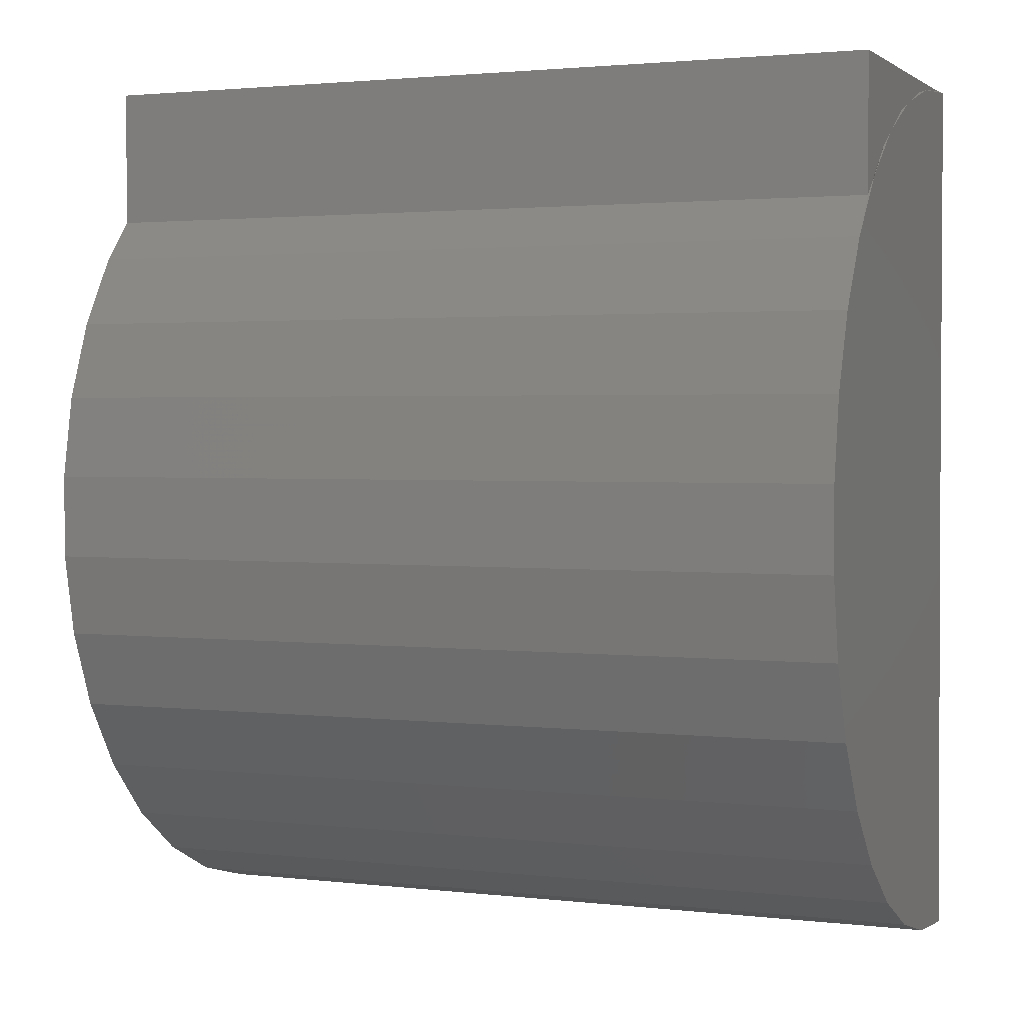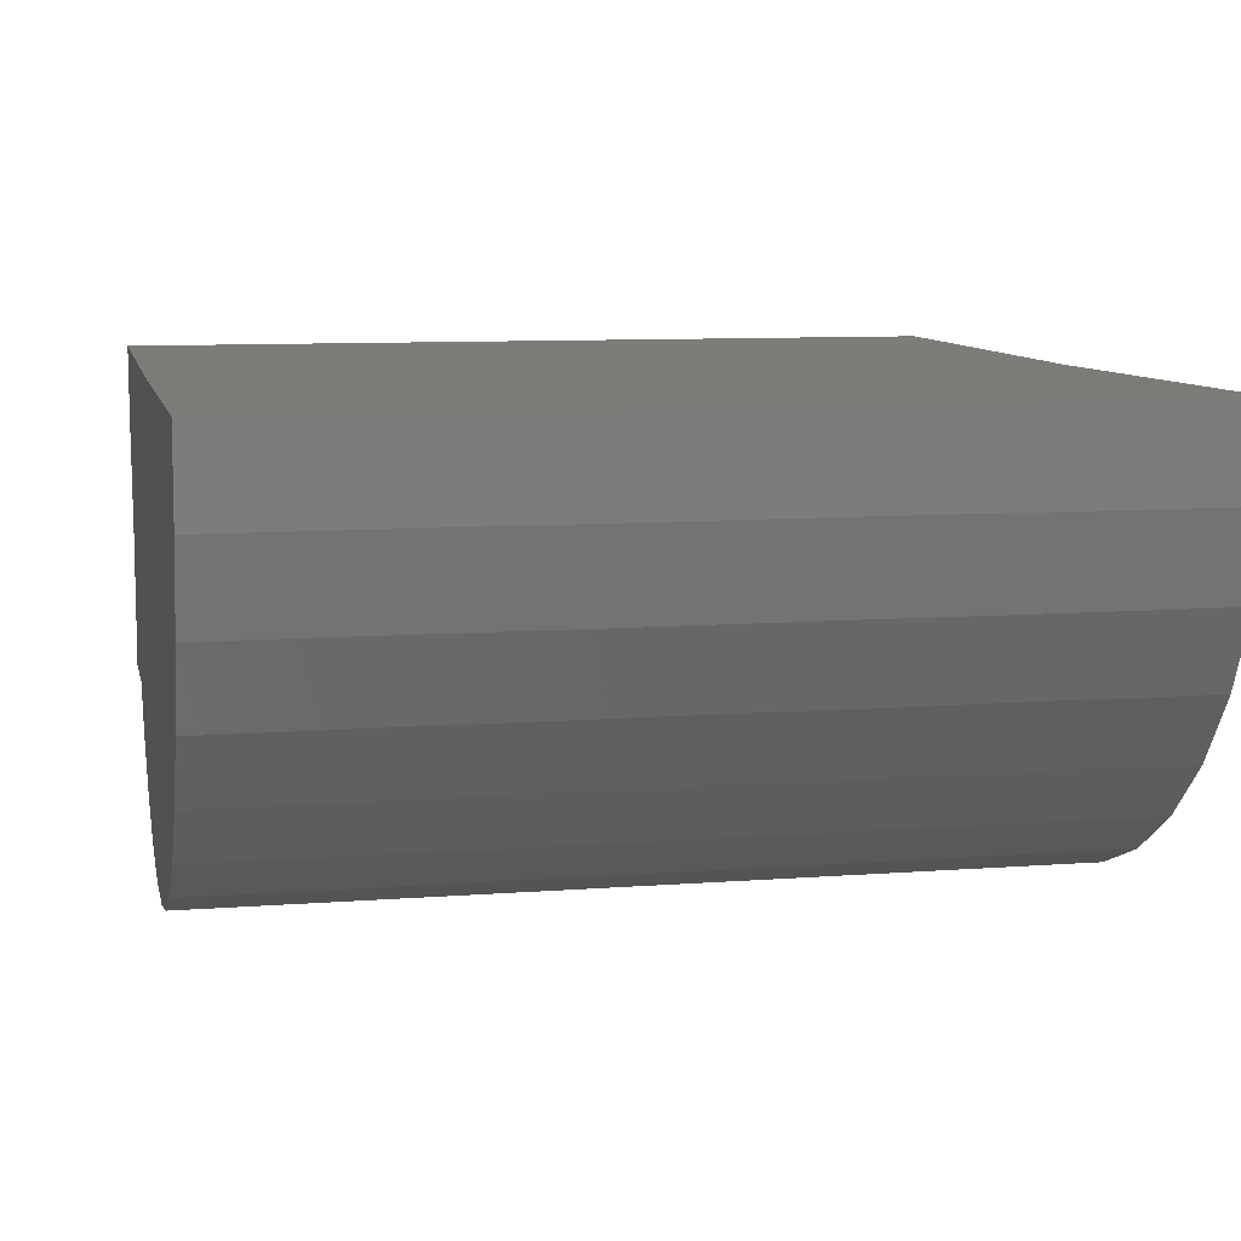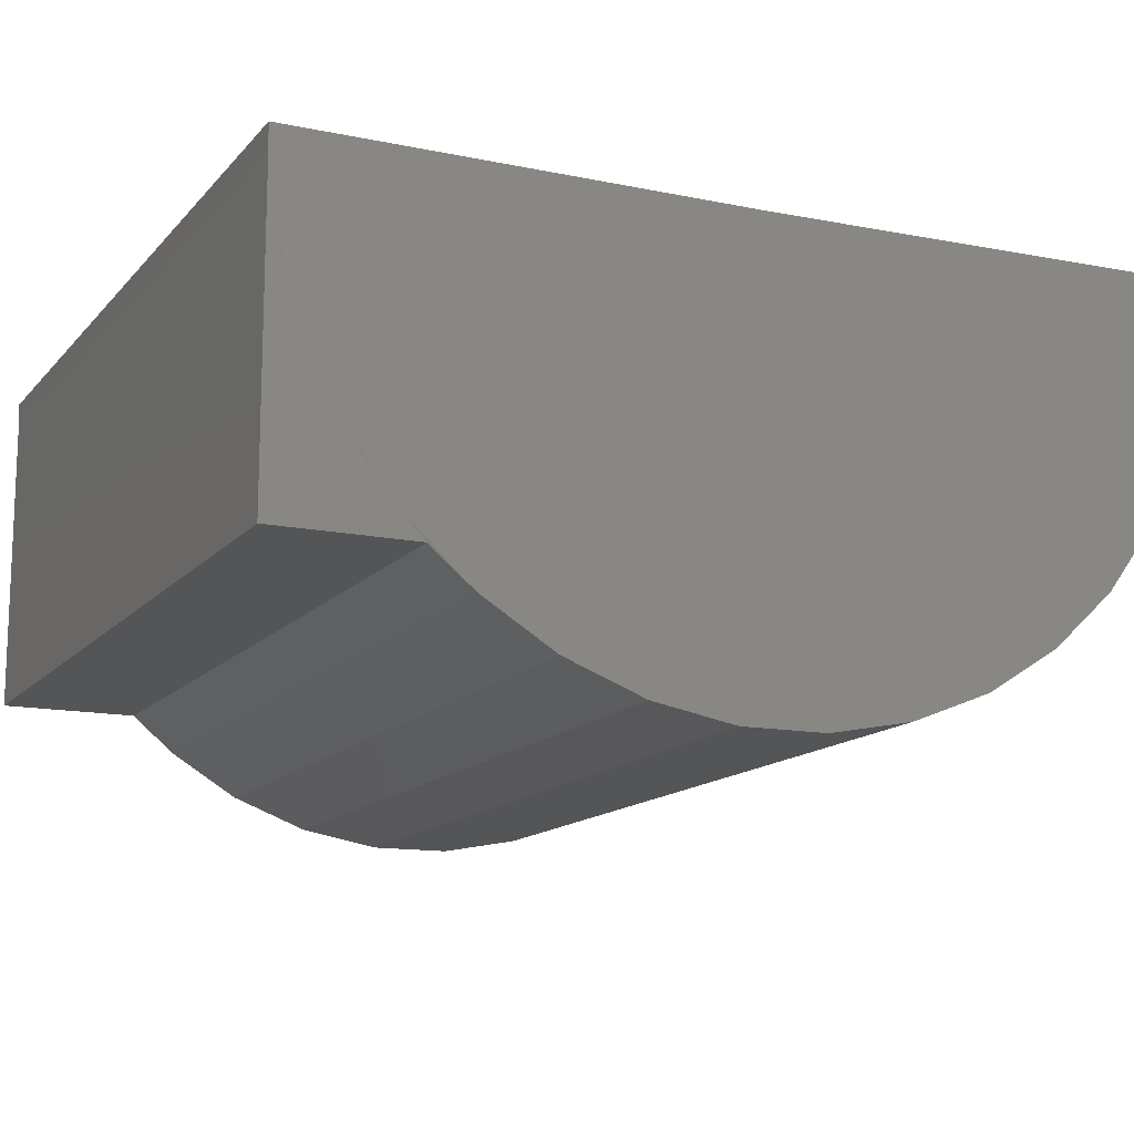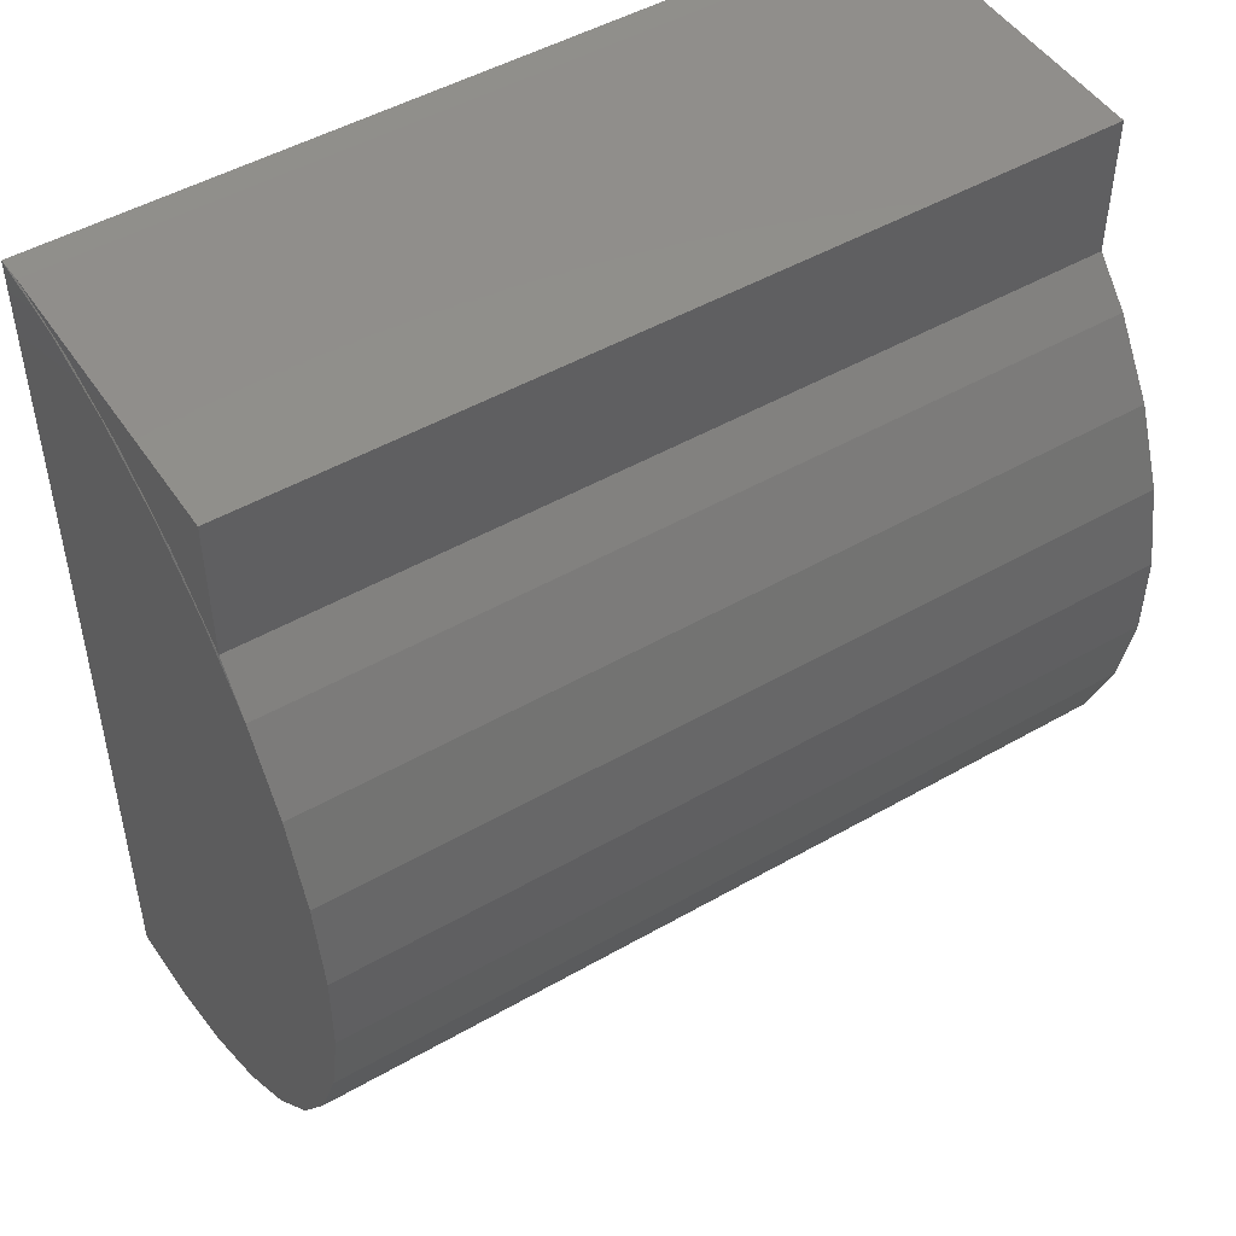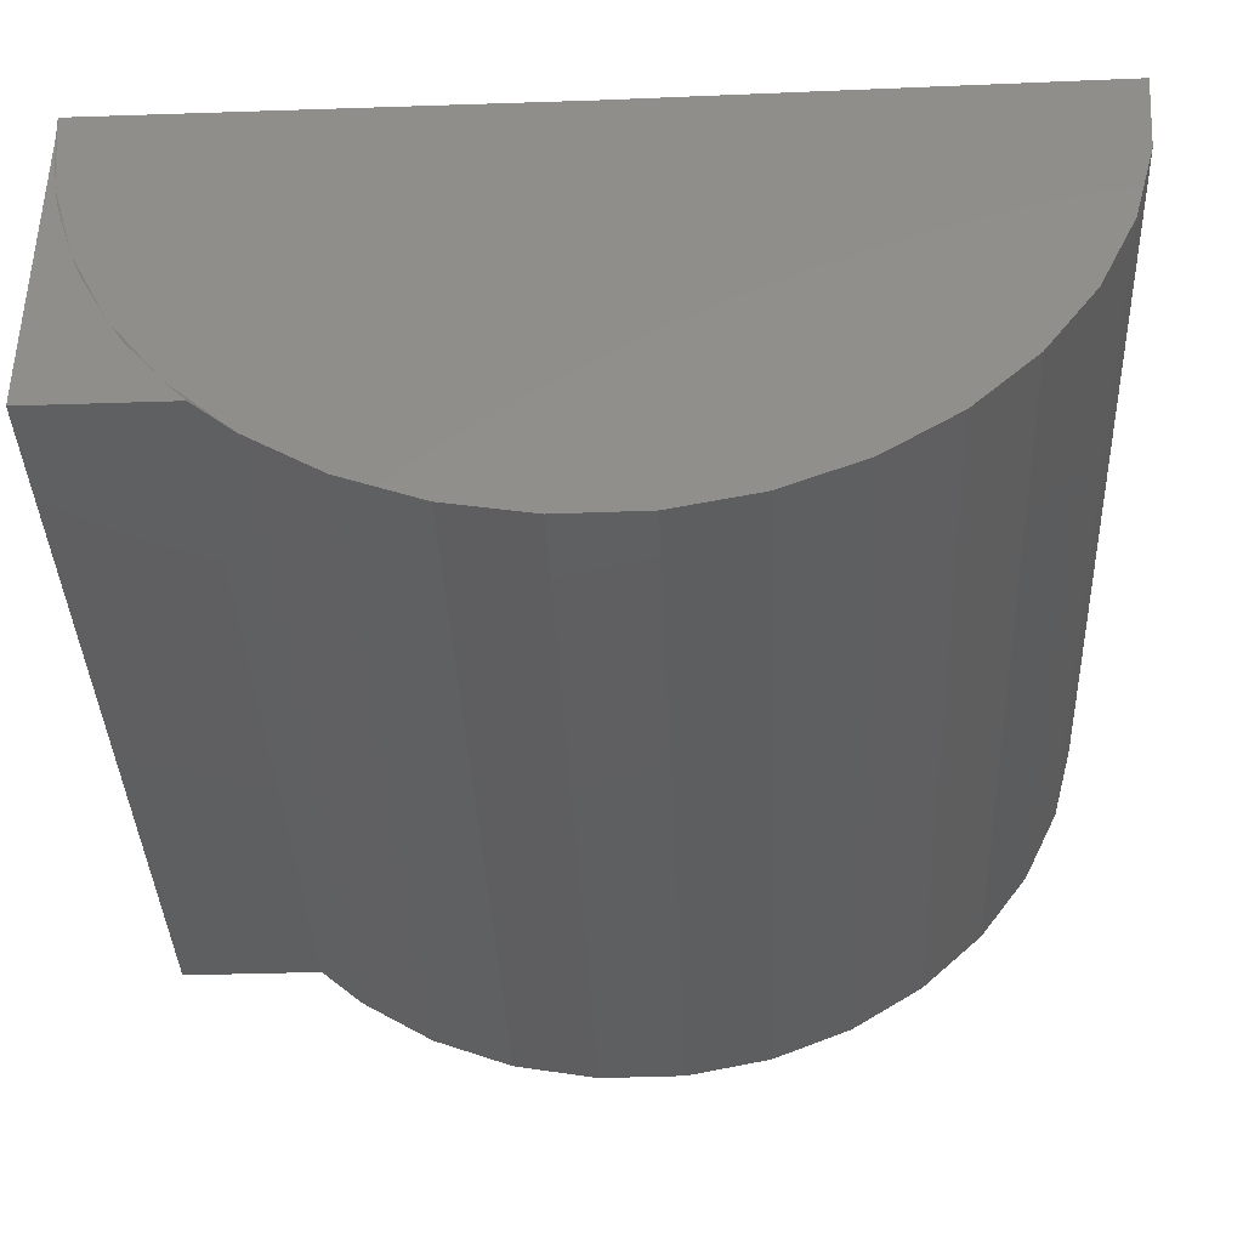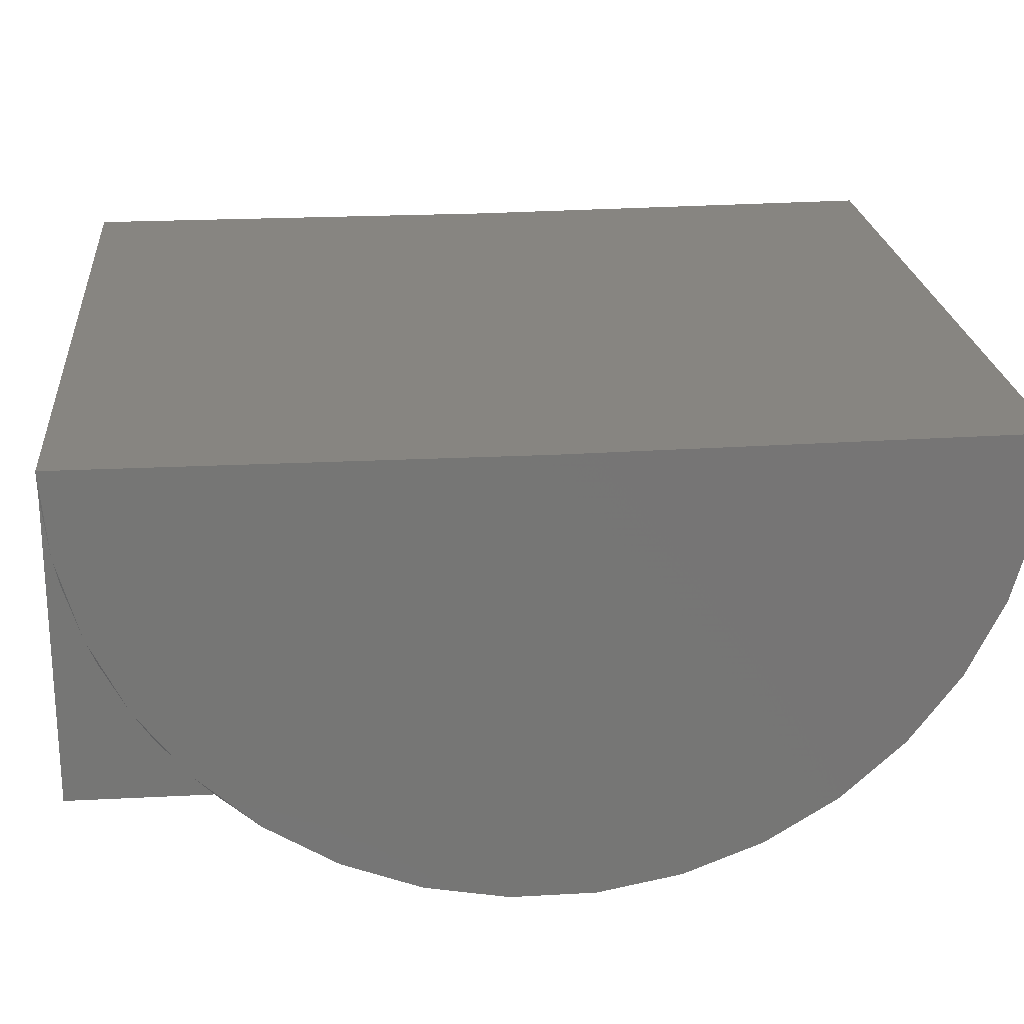
<metadata>
{"format":"stl","ext":"stl","renderer":"f3d","projection":"perspective","resolution":1024,"background":"white","views":[{"elev":2.1,"azim":22.5,"up":"+Z"},{"elev":9.1,"azim":168.3,"up":"+Y"},{"elev":-13.7,"azim":64.9,"up":"+Y"},{"elev":49.0,"azim":-32.4,"up":"+Z"},{"elev":-38.6,"azim":92.4,"up":"+Y"},{"elev":22.2,"azim":84.9,"up":"+Y"}]}
</metadata>
<code>
# stl→obj: 62 verts, 120 faces
v 0.5921 -0.0358 0.2975
v 0.5938 -0.1199 0.2873
v 0.5938 1.679e-16 0.2984
v 0.5921 -0.1562 0.2794
v -0.5938 -0.4393 0.1275
v -0.5921 -0.3765 0.1783
v -0.5938 -0.3434 0.2003
v -0.5921 -0.2711 0.2392
v -0.5938 -0.2357 0.2542
v -0.5921 -0.1562 0.2794
v -0.5938 -0.1199 0.2873
v 0.5938 -0.4393 0.1275
v 0.5938 -0.3434 0.2003
v 0.5921 -0.3765 0.1783
v 0.5921 -0.2711 0.2392
v 0.5938 -0.2357 0.2542
v -0.5921 -0.0358 0.2975
v -0.5938 3.608e-17 0.2984
v -0.5921 -0.4688 0.09874
v -0.5938 -0.5201 0.03827
v 7.597e-17 -0.5201 0.03827
v 0.5921 -0.4688 0.09874
v 0.5938 -0.5201 0.03827
v 0.5938 -0.5831 -0.06437
v 7.816e-17 -0.5831 -0.06437
v 0.5938 -0.6261 -0.1769
v 7.768e-17 -0.6261 -0.1769
v 0.5938 -0.6476 -0.2953
v 7.452e-17 -0.6476 -0.2953
v 0.5938 -0.6468 -0.4158
v 6.881e-17 -0.6468 -0.4158
v 0.5938 -0.6239 -0.534
v 6.074e-17 -0.6239 -0.534
v 0.5938 -0.5795 -0.6459
v 5.058e-17 -0.5795 -0.6459
v 0.5938 -0.5153 -0.7478
v 3.869e-17 -0.5153 -0.7478
v 0.5938 -0.4334 -0.836
v 2.547e-17 -0.4334 -0.836
v 0.5938 -0.3366 -0.9076
v 1.137e-17 -0.3366 -0.9076
v 0.5938 -0.2282 -0.9602
v -3.115e-18 -0.2282 -0.9602
v 0.5938 -0.112 -0.9918
v -1.749e-17 -0.112 -0.9918
v 0.5938 0.008008 -1.002
v -0.5938 0.008008 -1.002
v -0.5938 -0.5831 -0.06437
v -0.5938 -0.6261 -0.1769
v -0.5938 -0.6476 -0.2953
v -0.5938 -0.6468 -0.4158
v -0.5938 -0.6239 -0.534
v -0.5938 -0.5795 -0.6459
v -0.5938 -0.5153 -0.7478
v -0.5938 -0.4334 -0.836
v -0.5938 -0.3366 -0.9076
v -0.5938 -0.2282 -0.9602
v -0.5938 -0.112 -0.9918
v -0.5938 0 -0.3516
v 0.5938 1.318e-16 -0.3516
v 0.5921 -0.4688 0.2975
v -0.5921 -0.4688 0.2975
f 1 2 3
f 1 4 2
f 5 6 7
f 7 6 8
f 7 8 9
f 9 8 10
f 9 10 11
f 12 13 14
f 15 14 13
f 13 16 15
f 4 15 16
f 16 2 4
f 17 1 3
f 17 3 18
f 17 18 11
f 17 11 10
f 19 6 5
f 19 5 20
f 19 20 21
f 19 21 22
f 22 21 23
f 22 23 12
f 22 12 14
f 23 21 24
f 24 21 25
f 24 25 26
f 26 25 27
f 26 27 28
f 28 27 29
f 28 29 30
f 30 29 31
f 30 31 32
f 32 31 33
f 32 33 34
f 34 33 35
f 34 35 36
f 36 35 37
f 36 37 38
f 38 37 39
f 38 39 40
f 40 39 41
f 40 41 42
f 42 41 43
f 42 43 44
f 44 43 45
f 44 45 46
f 46 45 47
f 21 20 25
f 25 20 48
f 25 48 27
f 27 48 49
f 27 49 29
f 29 49 50
f 29 50 31
f 31 50 51
f 31 51 33
f 33 51 52
f 33 52 35
f 35 52 53
f 35 53 37
f 37 53 54
f 37 54 39
f 39 54 55
f 39 55 41
f 41 55 56
f 41 56 43
f 43 56 57
f 43 57 45
f 45 57 58
f 45 58 47
f 59 18 60
f 60 18 3
f 61 22 14
f 61 14 15
f 61 15 4
f 61 4 1
f 61 1 62
f 62 1 17
f 62 17 10
f 62 10 8
f 62 8 6
f 62 6 19
f 19 22 62
f 62 22 61
f 59 60 47
f 47 60 46
f 59 47 51
f 59 51 50
f 59 50 49
f 59 49 48
f 59 48 20
f 59 20 5
f 59 5 7
f 59 7 9
f 59 9 11
f 59 11 18
f 47 58 57
f 47 57 56
f 47 56 55
f 47 55 54
f 47 54 53
f 47 53 52
f 47 52 51
f 60 3 2
f 60 2 16
f 60 16 13
f 60 13 12
f 60 12 23
f 60 23 24
f 60 24 26
f 60 26 28
f 60 28 30
f 60 30 46
f 46 30 32
f 46 32 34
f 46 34 36
f 46 36 38
f 46 38 40
f 46 40 42
f 46 42 44

</code>
